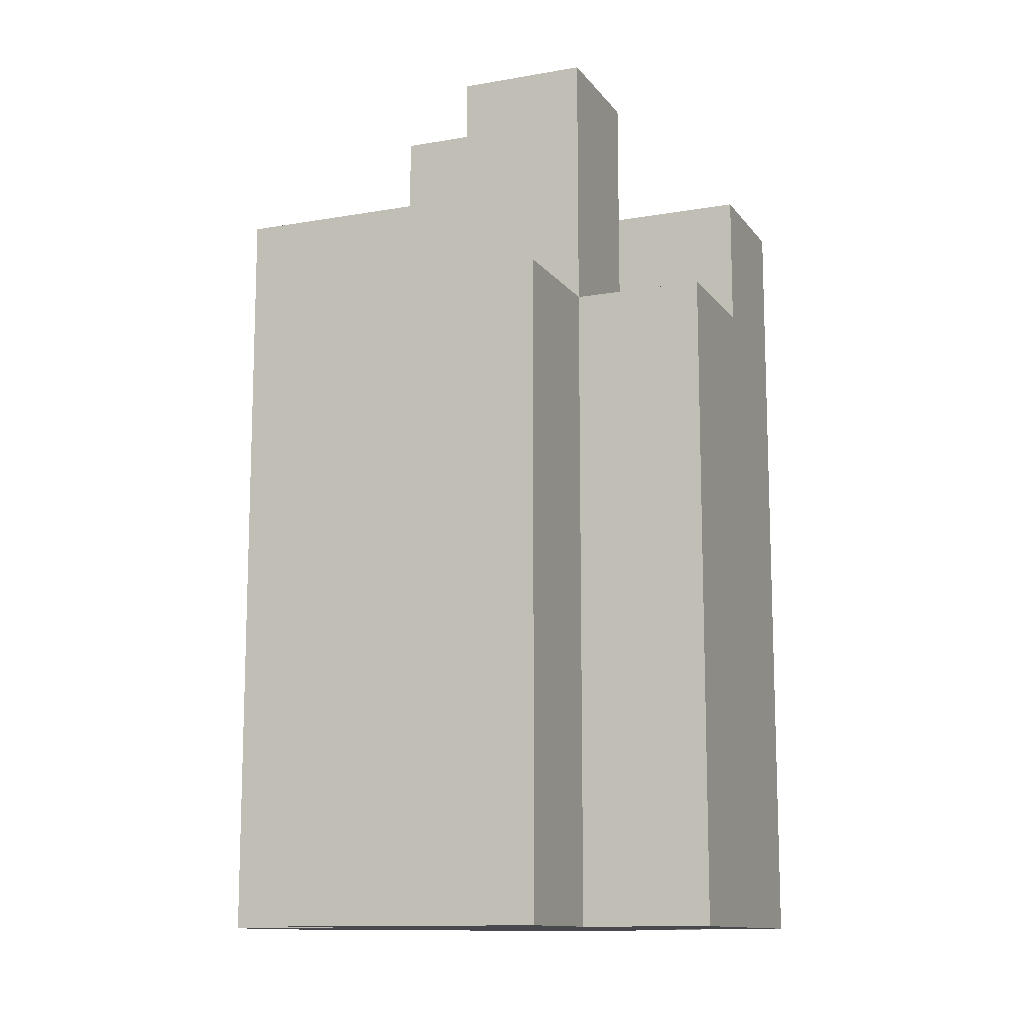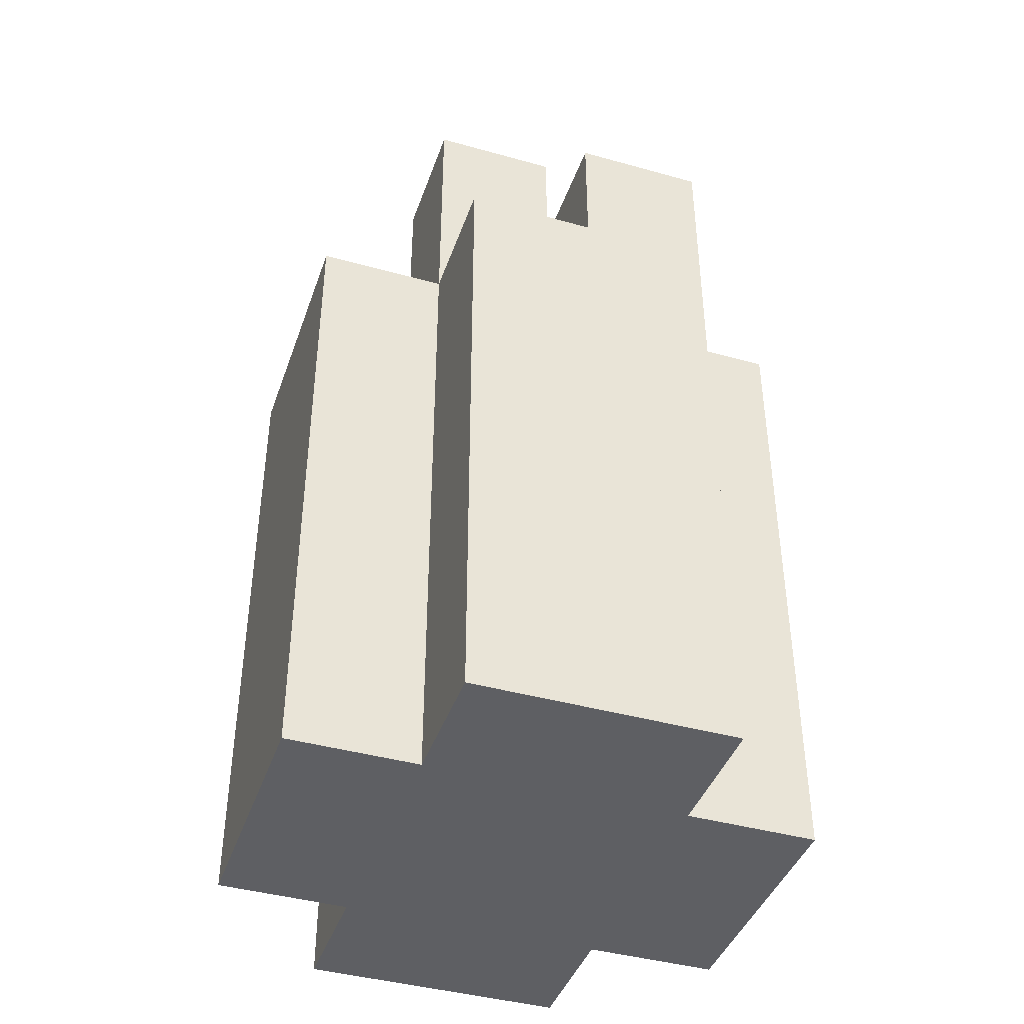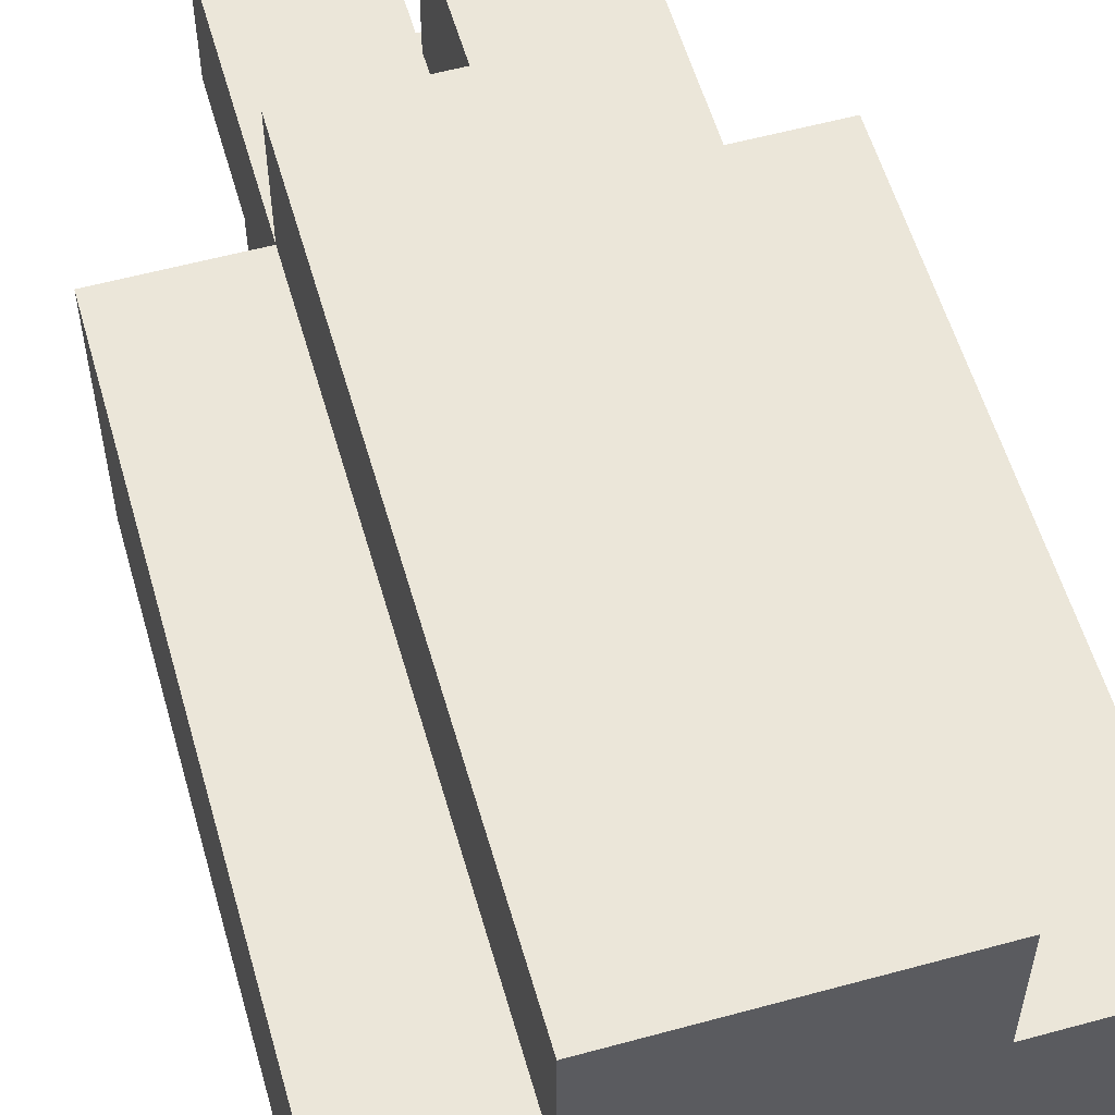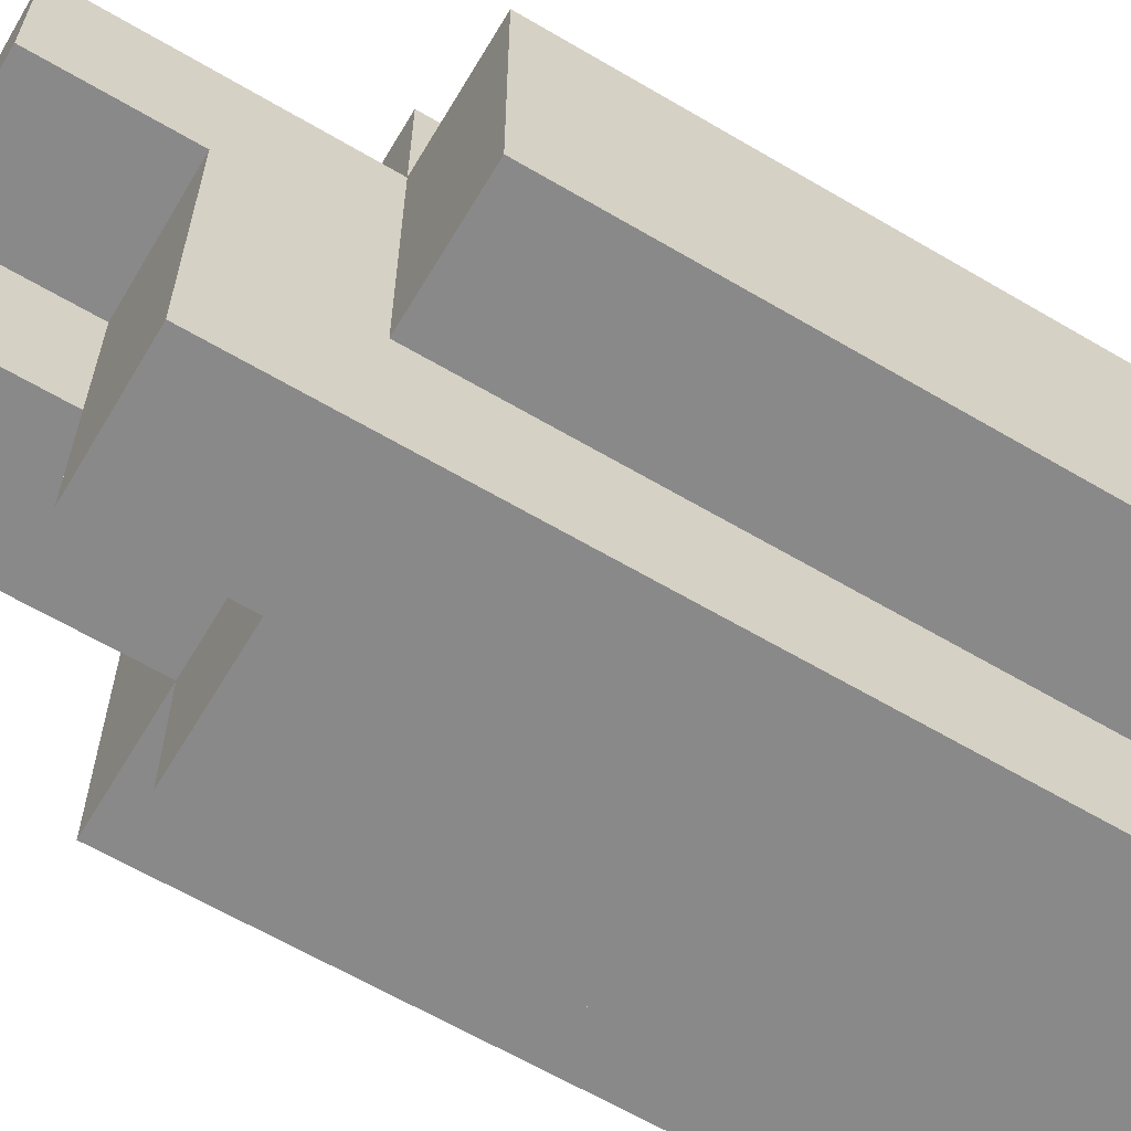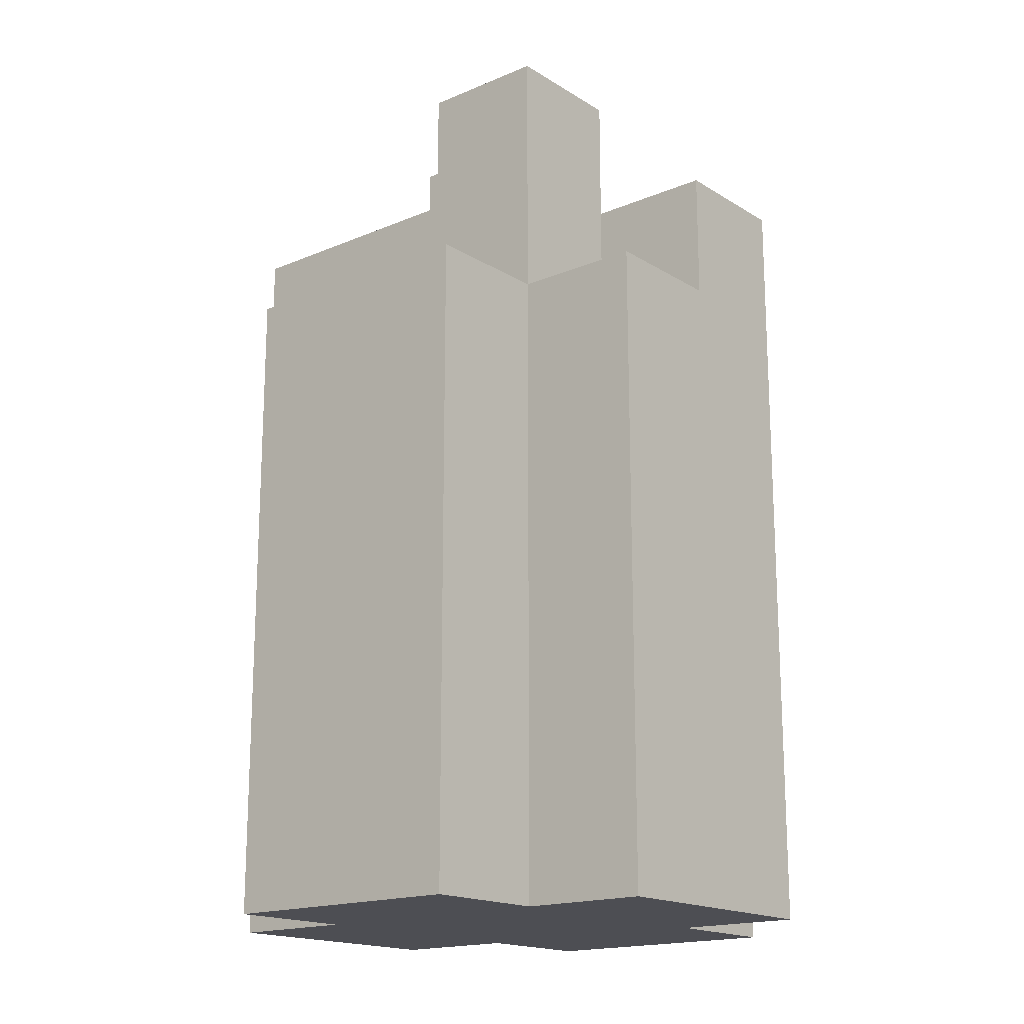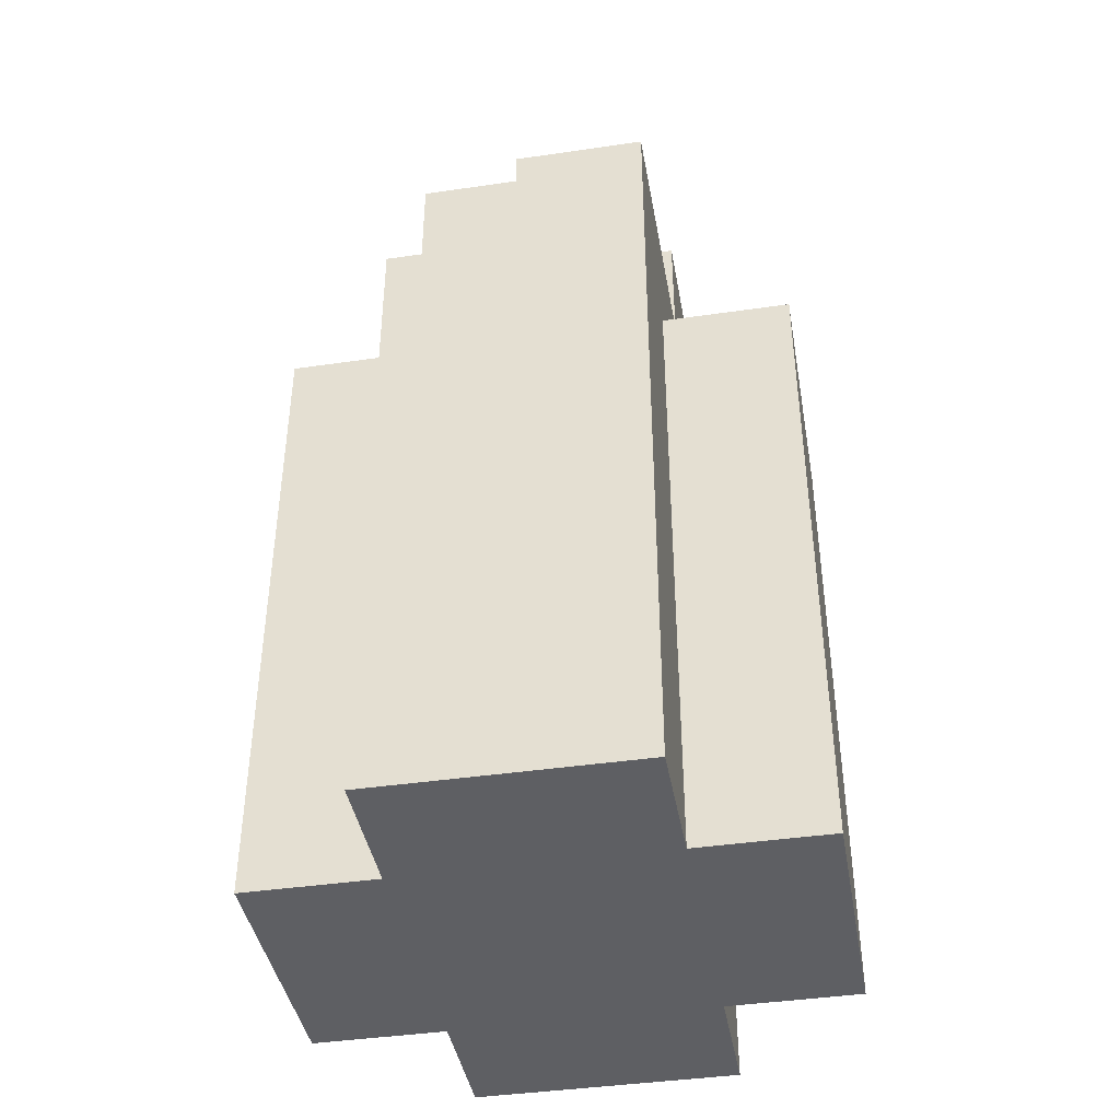
<metadata>
{"format":"obj","ext":"obj","renderer":"f3d","projection":"perspective","resolution":1024,"background":"white","views":[{"elev":-12.2,"azim":112.5,"up":"+Y"},{"elev":-41.9,"azim":161.4,"up":"+Y"},{"elev":56.9,"azim":-15.9,"up":"+Z"},{"elev":-63.2,"azim":-120.8,"up":"+Z"},{"elev":-17.4,"azim":-50.2,"up":"+Y"},{"elev":-41.6,"azim":-170.0,"up":"+Y"}]}
</metadata>
<code>
o
v 37.7 0.9 9.5
v 37.7 0.9 9.3
v 37.7 1.4 9.5
v 37.7 1.4 9.3
v 37.8 0.9 9.6
v 37.8 0.9 9.5
v 37.8 0.9 9.3
v 37.8 0.9 9.2
v 37.8 1.4 9.6
v 37.8 1.4 9.5
v 37.8 1.4 9.3
v 37.8 1.4 9.2
v 37.8 1.5 9.5
v 37.8 1.5 9.4
v 37.8 1.5 9.3
v 37.8 1.5 9.2
v 37.8 1.6 9.5
v 37.8 1.6 9.4
v 37.9 1.4 9.6
v 37.9 1.4 9.5
v 37.9 1.5 9.6
v 37.9 1.5 9.5
v 37.9 1.5 9.4
v 37.9 1.5 9.3
v 37.9 1.6 9.4
v 37.9 1.6 9.3
v 37.9 1.4 9.3
v 37.9 1.4 9.2
v 37.9 1.5 9.5
v 37.9 1.5 9.4
v 37.9 1.5 9.3
v 37.9 1.5 9.2
v 37.9 1.6 9.5
v 37.9 1.6 9.4
v 38 0.9 9.6
v 38 0.9 9.5
v 38 0.9 9.3
v 38 0.9 9.2
v 38 1.4 9.6
v 38 1.4 9.5
v 38 1.4 9.3
v 38 1.4 9.2
v 38 1.5 9.6
v 38 1.5 9.5
v 38 1.5 9.4
v 38 1.5 9.3
v 38 1.6 9.4
v 38 1.6 9.3
v 38.1 0.9 9.5
v 38.1 0.9 9.3
v 38.1 1.4 9.5
v 38.1 1.4 9.3
v 37.8 0.9 9.6
v 37.8 1.4 9.6
v 37.9 1.4 9.6
v 37.9 1.5 9.6
v 38 0.9 9.6
v 38 1.4 9.6
v 38 1.5 9.6
v 37.7 0.9 9.5
v 37.7 1.4 9.5
v 37.8 0.9 9.5
v 37.8 1.4 9.5
v 37.8 1.5 9.5
v 37.8 1.6 9.5
v 37.9 1.4 9.5
v 37.9 1.5 9.5
v 37.9 1.6 9.5
v 38 0.9 9.5
v 38 1.4 9.5
v 38.1 0.9 9.5
v 38.1 1.4 9.5
v 37.9 1.5 9.4
v 37.9 1.6 9.4
v 38 1.5 9.4
v 38 1.6 9.4
v 37.8 1.5 9.4
v 37.8 1.6 9.4
v 37.9 1.5 9.4
v 37.9 1.6 9.4
v 37.7 0.9 9.3
v 37.7 1.4 9.3
v 37.8 0.9 9.3
v 37.8 1.4 9.3
v 37.9 1.4 9.3
v 37.9 1.5 9.3
v 37.9 1.6 9.3
v 38 0.9 9.3
v 38 1.4 9.3
v 38 1.5 9.3
v 38 1.6 9.3
v 38.1 0.9 9.3
v 38.1 1.4 9.3
v 37.8 0.9 9.2
v 37.8 1.4 9.2
v 37.8 1.5 9.2
v 37.9 1.4 9.2
v 37.9 1.5 9.2
v 38 0.9 9.2
v 38 1.4 9.2
v 37.8 0.9 9.6
v 38 0.9 9.6
v 37.7 0.9 9.5
v 37.8 0.9 9.5
v 38 0.9 9.5
v 38.1 0.9 9.5
v 37.7 0.9 9.3
v 37.8 0.9 9.3
v 38 0.9 9.3
v 38.1 0.9 9.3
v 37.8 0.9 9.2
v 38 0.9 9.2
v 37.8 1.4 9.6
v 37.9 1.4 9.6
v 37.7 1.4 9.5
v 37.8 1.4 9.5
v 37.9 1.4 9.5
v 38 1.4 9.5
v 38.1 1.4 9.5
v 37.7 1.4 9.3
v 37.8 1.4 9.3
v 37.9 1.4 9.3
v 38 1.4 9.3
v 38.1 1.4 9.3
v 37.9 1.4 9.2
v 38 1.4 9.2
v 37.9 1.5 9.6
v 38 1.5 9.6
v 37.9 1.5 9.5
v 38 1.5 9.5
v 37.8 1.5 9.4
v 37.9 1.5 9.4
v 38 1.5 9.4
v 37.8 1.5 9.3
v 37.9 1.5 9.3
v 37.8 1.5 9.2
v 37.9 1.5 9.2
v 37.8 1.6 9.5
v 37.9 1.6 9.5
v 37.8 1.6 9.4
v 37.9 1.6 9.4
v 38 1.6 9.4
v 37.9 1.6 9.3
v 38 1.6 9.3
f 3 2 1
f 4 2 3
f 9 6 5
f 10 6 9
f 11 8 7
f 12 8 11
f 13 11 10
f 14 11 13
f 15 12 11
f 15 11 14
f 16 12 15
f 17 14 13
f 18 14 17
f 21 20 19
f 22 20 21
f 25 24 23
f 26 24 25
f 27 28 31
f 31 28 32
f 29 30 33
f 33 30 34
f 35 36 39
f 39 36 40
f 37 38 41
f 41 38 42
f 39 40 43
f 40 41 44
f 43 40 44
f 44 41 45
f 45 41 46
f 45 46 47
f 47 46 48
f 49 50 51
f 51 50 52
f 55 54 53
f 57 55 53
f 58 56 55
f 58 55 57
f 59 56 58
f 62 61 60
f 63 61 62
f 66 64 63
f 67 65 64
f 67 64 66
f 68 65 67
f 71 70 69
f 72 70 71
f 75 74 73
f 76 74 75
f 77 78 79
f 79 78 80
f 81 82 83
f 83 82 84
f 85 86 89
f 86 87 90
f 89 86 90
f 90 87 91
f 88 89 92
f 92 89 93
f 94 95 97
f 95 96 97
f 97 96 98
f 94 97 99
f 99 97 100
f 104 102 101
f 105 102 104
f 107 104 103
f 107 106 105
f 107 105 104
f 108 106 107
f 109 106 108
f 110 106 109
f 111 109 108
f 112 109 111
f 113 114 116
f 116 114 117
f 115 116 120
f 120 116 121
f 118 119 123
f 123 119 124
f 122 123 125
f 125 123 126
f 127 128 129
f 129 128 130
f 129 130 132
f 132 130 133
f 131 132 134
f 134 132 135
f 134 135 136
f 136 135 137
f 138 139 140
f 140 139 141
f 141 142 143
f 143 142 144

</code>
